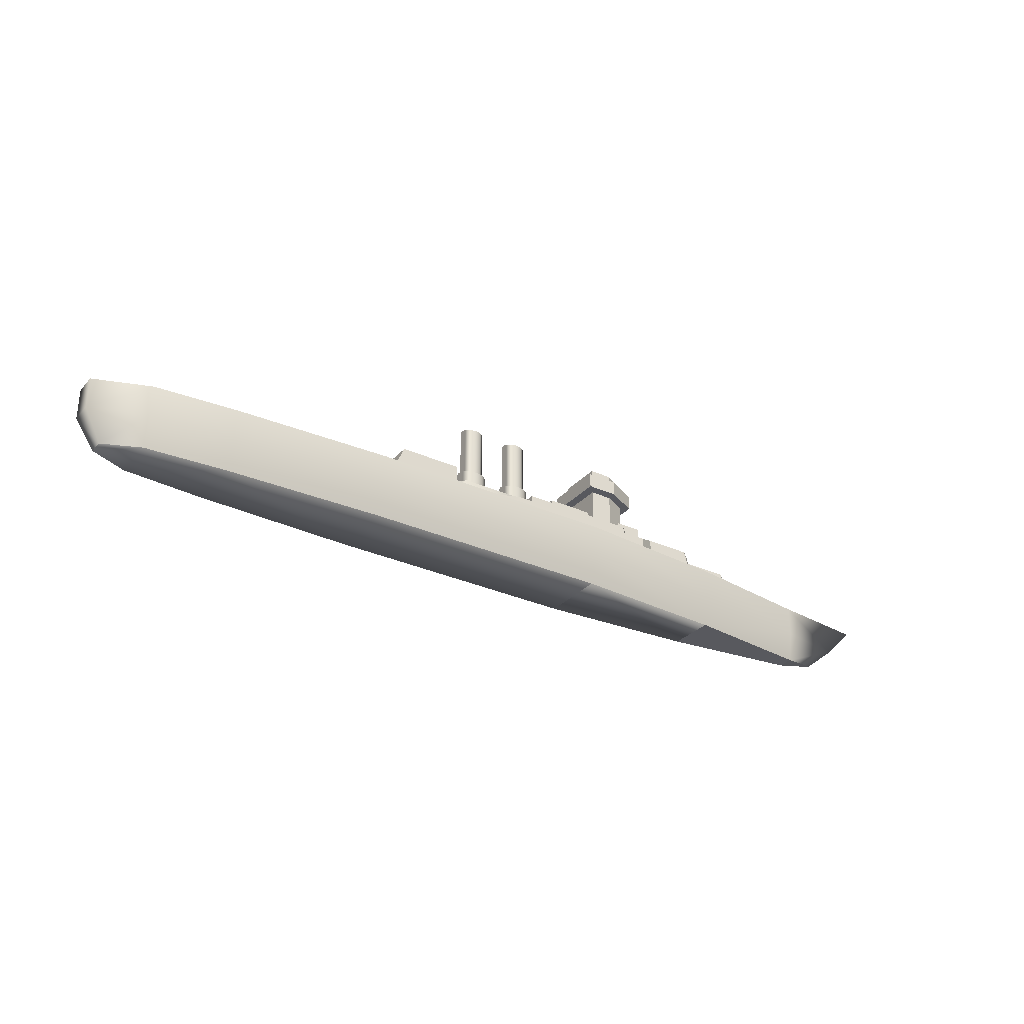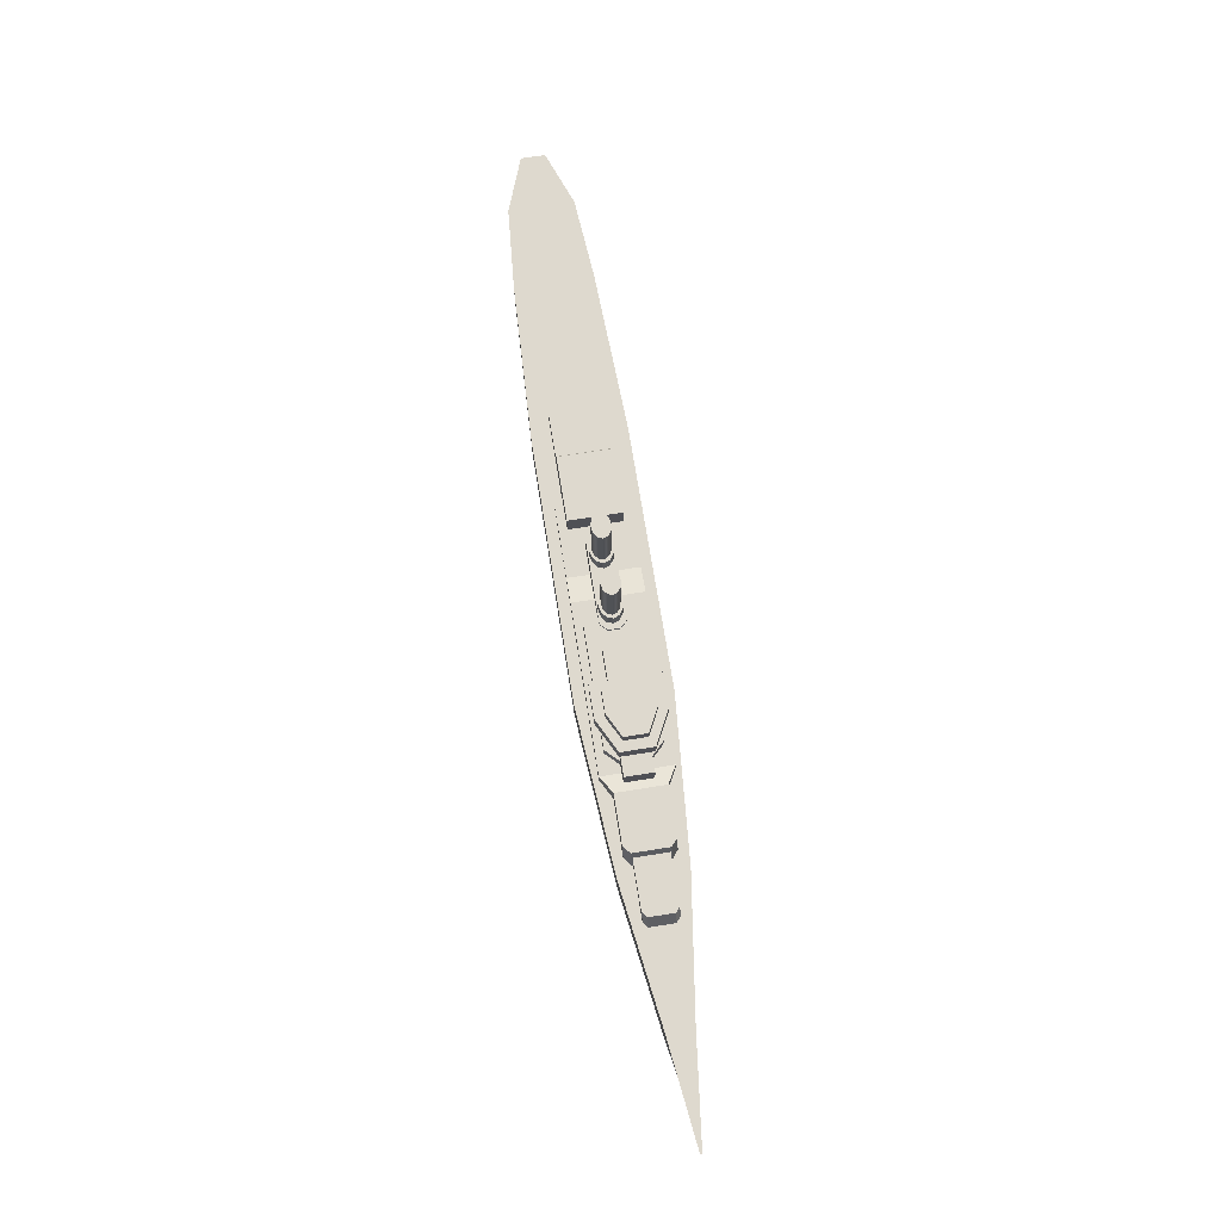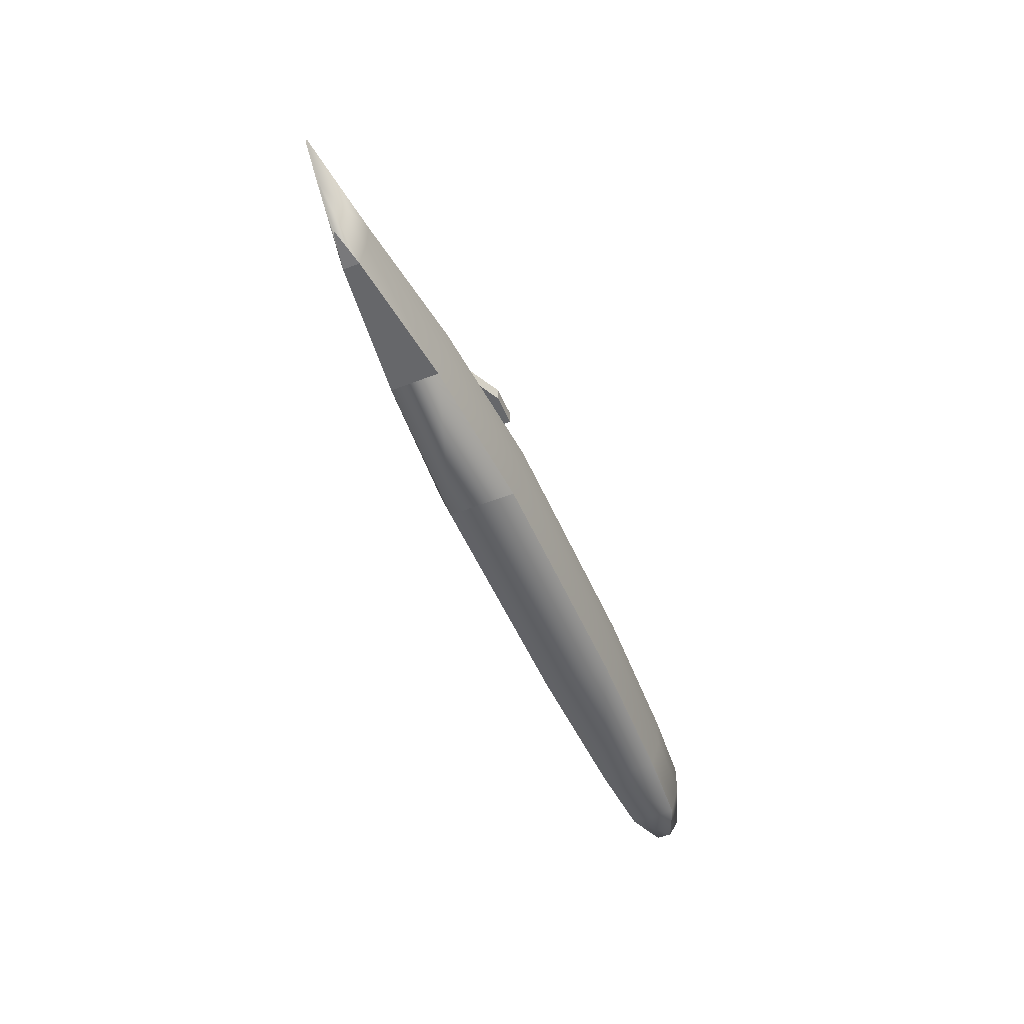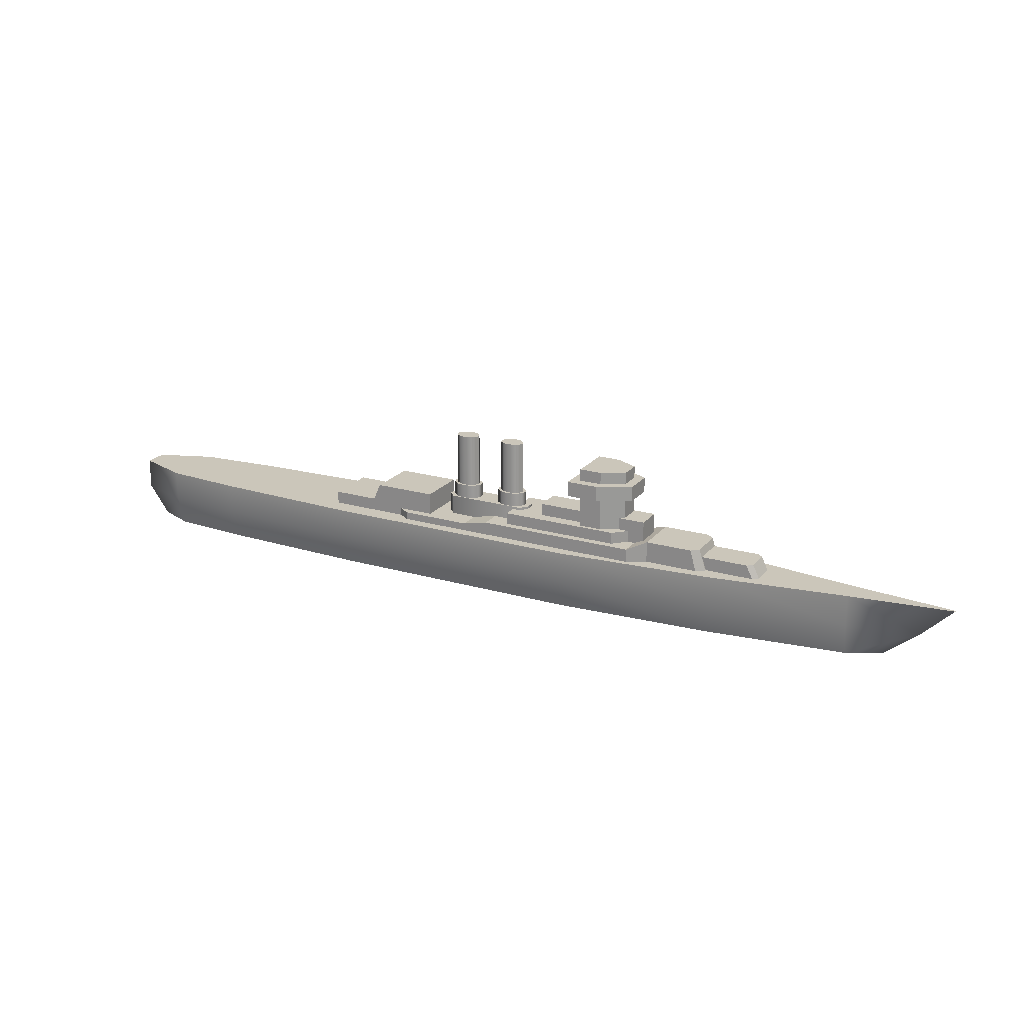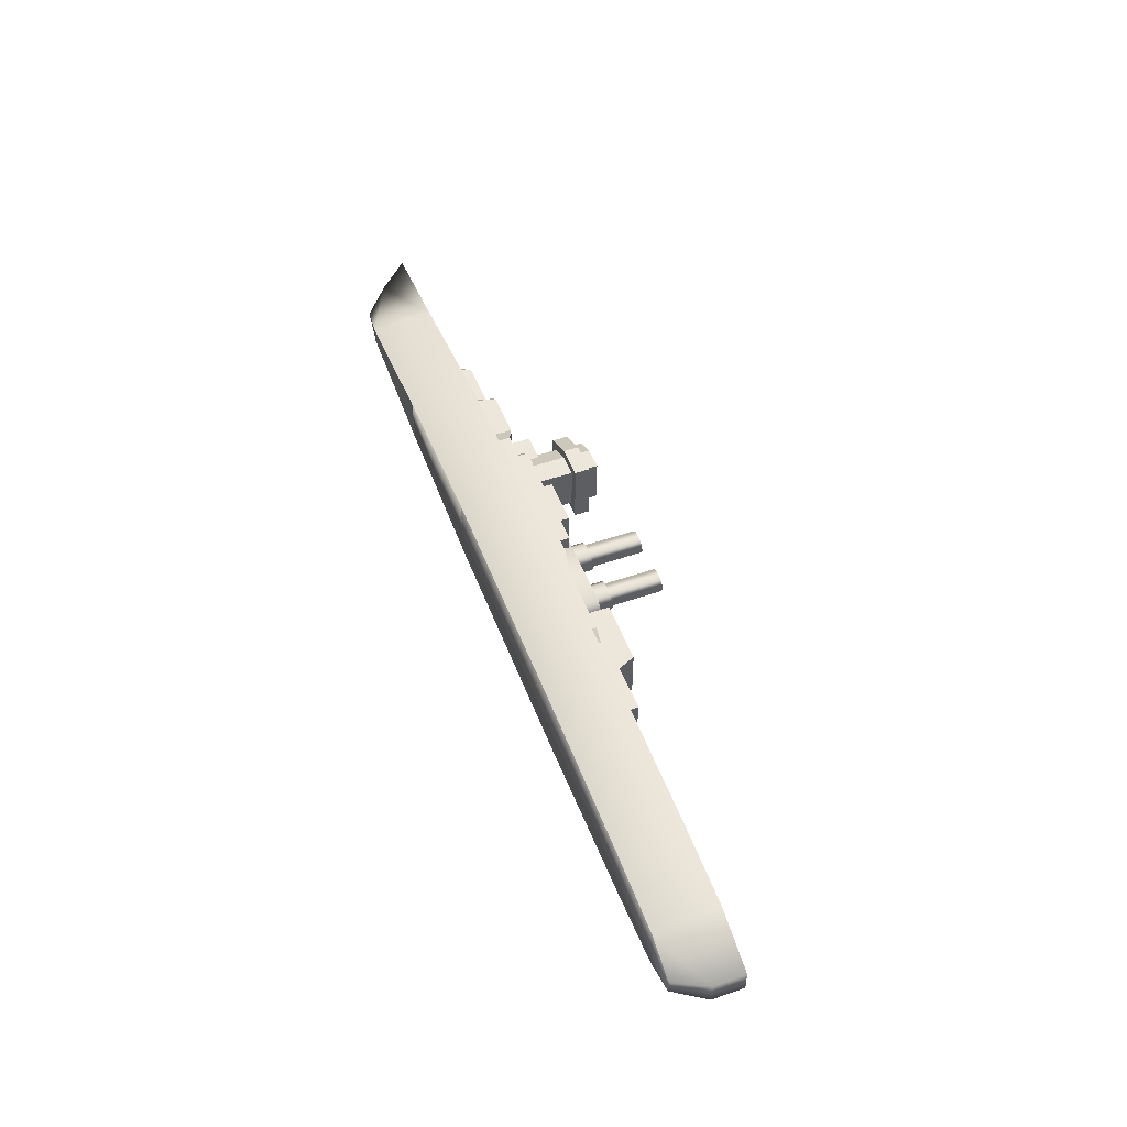
<metadata>
{"format":"obj","ext":"obj","renderer":"f3d","projection":"perspective","resolution":1024,"background":"white","views":[{"elev":-30.4,"azim":146.6,"up":"+Y"},{"elev":71.5,"azim":-99.1,"up":"+Y"},{"elev":-52.1,"azim":-67.0,"up":"+Y"},{"elev":21.1,"azim":-152.4,"up":"+Y"},{"elev":50.5,"azim":69.4,"up":"+Z"}]}
</metadata>
<code>
g default
v -7.926 0 -0.5471
v -3.84 -0 -0.5471
v -7.926 1 -0.7192
v -3.84 1 -0.7192
v -7.926 0 0.5471
v -3.84 -0 0.5471
v -7.926 1 0.7192
v -3.84 1 0.7192
v -3.84 0.5 -0.7192
v -7.926 0.5 -0.7192
v -3.84 0.5 0.7192
v -7.926 0.5 0.7192
v 0.8769 0.5 0.1893
v 0.8769 1 0.1893
v 0.8769 1 -0.1893
v 0.8769 0.5 -0.1893
v -12.64 0.5 0.2095
v -12.64 -0 0.1333
v -12.64 -0 -0.1333
v -12.64 0.5 -0.2095
v 0.5904 0 0.1204
v 0.5904 0 -0.1204
v -12.64 1 0.2095
v -12.64 1 -0.2095
v -10.47 0.5 0.5162
v -10.47 -0 0.3926
v -10.47 -0 -0.3926
v -10.47 0.5 -0.5162
v -10.47 1 0.5162
v -10.47 1 -0.5162
v -1.297 0.5 0.6141
v -1.297 1 0.6141
v -1.297 1 -0.6141
v -1.297 0.5 -0.6141
v -1.297 -0 0.4671
v -1.297 0 -0.4671
v -13.76 0.5 0.01539
v -13.21 0.06563 0.009794
v -13.21 0.06563 -0.009794
v -13.76 0.5 -0.01539
v -14.27 1 0.01539
v -14.27 1 -0.01539
v 0 0.5 0.511
v -0 1 -0.511
v 0 0 0.3737
v -0 0 -0.3737
v -0 1 0.511
v -0 0.5 -0.511
g Ship_Hull
f 4 9 10 3
f 6 11 12 5
f 6 5 1 2
f 14 13 16 15
f 7 8 4 3
f 9 2 1 10
f 11 8 7 12
f 13 21 22 16
f 8 11 31 32
f 9 4 33 34
f 4 8 32 33
f 5 12 25 26
f 10 1 27 28
f 1 5 26 27
f 11 6 35 31
f 6 2 36 35
f 2 9 34 36
f 12 7 29 25
f 7 3 30 29
f 3 10 28 30
f 31 43 47 32
f 33 44 48 34
f 32 47 44 33
f 35 45 43 31
f 36 46 45 35
f 34 48 46 36
f 43 13 14 47
f 44 15 16 48
f 47 14 15 44
f 45 21 13 43
f 46 22 21 45
f 48 16 22 46
f 26 25 17 18
f 25 29 23 17
f 29 30 24 23
f 24 42 41 23
f 30 28 20 24
f 24 20 40 42
f 40 39 38 37
f 42 40 37 41
f 27 19 20 28
f 19 27 26 18
f 18 37 38
f 19 40 20
f 18 38 39 19
f 37 17 23 41
f 37 18 17
f 40 19 39
g default
v -5.335 1 -0.4139
v -4.216 1 -0.4139
v -5.335 1.475 -0.4139
v -4.335 1.475 -0.4139
v -5.335 1 0.4139
v -4.216 1 0.4139
v -5.335 1.475 0.4139
v -4.335 1.475 0.4139
v -4.216 1.202 -0.4139
v -5.335 1.202 -0.4139
v -4.216 1.202 0.4139
v -5.335 1.202 0.4139
v -3.471 1 0.4139
v -3.471 1.202 0.4139
v -3.471 1 -0.4139
v -3.471 1.202 -0.4139
v -10.1 1.337 0.3825
v -10.21 0.9461 0.3825
v -10.21 1.337 0.2833
v -10.21 1.337 -0.2833
v -10.21 0.9461 -0.3825
v -10.1 1.337 -0.3825
v -4.947 1.122 0.5411
v -4.947 0.9461 0.5411
v -4.566 0.9461 0.2833
v -4.566 1.122 0.2833
v -4.566 1.122 -0.2833
v -4.566 0.9461 -0.2833
v -4.947 0.9461 -0.5411
v -4.947 1.122 -0.5411
v -9.052 0.9461 0.5411
v -9.052 1.212 0.5411
v -9.052 0.9461 0.2833
v -9.052 1.212 0.2833
v -9.052 1.212 -0.2833
v -9.052 0.9461 -0.2833
v -9.052 0.9461 -0.5411
v -9.052 1.212 -0.5411
v -9.344 1.337 0.3825
v -9.344 1.337 0.2833
v -9.344 1.337 -0.2833
v -9.344 0.9461 0.3825
v -9.344 0.9461 0.2833
v -9.344 0.9461 -0.2833
v -9.344 0.9461 -0.3825
v -9.344 1.337 -0.3825
v -10.32 1 0.2833
v -10.32 1 -0.2833
v -6.479 0.9461 0.5411
v -6.479 0.9461 0.2833
v -6.479 0.9461 -0.2833
v -6.479 0.9461 -0.5411
v -6.479 1.212 -0.5411
v -6.479 1.212 0.5411
v -6.479 1.212 0.2833
v -6.479 1.212 -0.2833
v -6.068 0.9461 0.5411
v -6.068 0.9461 0.2833
v -6.068 0.9461 -0.2833
v -6.068 0.9461 -0.5411
v -6.068 1.122 -0.5411
v -6.068 1.122 0.5411
v -6.068 1.122 0.2833
v -6.068 1.122 -0.2833
v -11.11 1 -0.2653
v -11.19 1 -0.1965
v -11.09 1.211 -0.1965
v -11 1.211 -0.2653
v -11.19 1 0.1965
v -11.09 1.211 0.1965
v -11.11 1 0.2653
v -11 1.211 0.2653
v -10.21 1 -0.2653
v -10.21 1 -0.1965
v -10.21 1.211 -0.1965
v -10.21 1.211 -0.2653
v -10.21 1 0.1965
v -10.21 1.211 0.1965
v -10.21 1 0.2653
v -10.21 1.211 0.2653
v -9.004 1.939 -0.2517
v -7.983 1.939 -0.5108
v -9.004 2.182 -0.2517
v -7.983 2.182 -0.5108
v -9.004 1.939 0.2517
v -7.983 1.939 0.5108
v -9.004 2.182 0.2517
v -7.983 2.182 0.5108
v -8.493 1.939 -0.5108
v -8.493 2.182 -0.5108
v -8.493 2.182 0.5108
v -8.493 1.939 0.5108
v -8.853 1.04 -0.1773
v -8.134 1.04 -0.3597
v -8.853 2.374 -0.1773
v -8.134 2.374 -0.3597
v -8.853 1.04 0.1773
v -8.134 1.04 0.3597
v -8.853 2.374 0.1773
v -8.134 2.374 0.3597
v -8.493 1.04 -0.3597
v -8.493 2.374 -0.3597
v -8.493 2.374 0.3597
v -8.493 1.04 0.3597
v -6.931 1 -0.1959
v -7.035 1 -0.09112
v -5.67 1 -0.1959
v -5.566 1 -0.09112
v -6.931 1.44 -0.1959
v -7.035 1.44 -0.09112
v -5.67 1.44 -0.1959
v -5.566 1.44 -0.09112
v -6.931 1 0.1959
v -7.035 1 0.09112
v -5.67 1 0.1959
v -5.566 1 0.09112
v -6.931 1.44 0.1959
v -7.035 1.44 0.09112
v -5.67 1.44 0.1959
v -5.566 1.44 0.09112
v -8.734 0.9461 -0.4202
v -6.819 0.9461 -0.4202
v -8.734 1.4 -0.4202
v -6.819 1.4 -0.4202
v -8.734 0.9461 0.4202
v -6.819 0.9461 0.4202
v -8.734 1.4 0.4202
v -6.819 1.4 0.4202
v -8.936 0.9461 -0.22
v -8.936 0.9461 0.22
v -6.819 0.9461 0.22
v -6.819 0.9461 -0.22
v -6.819 1.4 0.22
v -6.819 1.4 -0.22
v -8.936 1.4 0.22
v -8.936 1.4 -0.22
v -9.208 0.9461 -0.22
v -9.208 1.4 -0.22
v -9.208 1.4 0.22
v -9.208 0.9461 0.22
v -7.365 0.9461 -0.4202
v -7.365 1.4 -0.4202
v -7.365 1.4 0.4202
v -7.365 0.9461 0.4202
v -7.365 1.4 0.22
v -7.365 1.4 -0.22
v -9.208 1.596 -0.22
v -8.936 1.596 -0.22
v -9.208 1.596 0.22
v -8.936 1.596 0.22
v -7.365 1.596 -0.22
v -7.365 1.596 0.22
v -6.505 1.661 -0
v -6.505 2.511 -0
v -6.531 1.661 0.07209
v -6.531 2.511 0.07209
v -6.603 1.661 0.1249
v -6.603 2.511 0.1249
v -6.701 1.661 0.1442
v -6.701 2.511 0.1442
v -6.799 1.661 0.1249
v -6.799 2.511 0.1249
v -6.871 1.661 0.07209
v -6.871 2.511 0.07209
v -6.898 1.661 0
v -6.898 2.511 0
v -6.871 1.661 -0.07209
v -6.871 2.511 -0.07209
v -6.799 1.661 -0.1249
v -6.799 2.511 -0.1249
v -6.701 1.661 -0.1442
v -6.701 2.511 -0.1442
v -6.603 1.661 -0.1249
v -6.603 2.511 -0.1249
v -6.531 1.661 -0.07209
v -6.531 2.511 -0.07209
v -6.701 2.511 0
v -6.452 1.661 -0
v -6.485 1.661 0.09156
v -6.577 1.661 0.1586
v -6.701 1.661 0.1831
v -6.826 1.661 0.1586
v -6.917 1.661 0.09156
v -6.951 1.661 0
v -6.917 1.661 -0.09156
v -6.826 1.661 -0.1586
v -6.701 1.661 -0.1831
v -6.577 1.661 -0.1586
v -6.485 1.661 -0.09156
v -6.452 1.44 -0
v -6.485 1.44 0.09156
v -6.577 1.44 0.1586
v -6.701 1.44 0.1831
v -6.826 1.44 0.1586
v -6.917 1.44 0.09156
v -6.951 1.44 0
v -6.917 1.44 -0.09156
v -6.826 1.44 -0.1586
v -6.701 1.44 -0.1831
v -6.577 1.44 -0.1586
v -6.485 1.44 -0.09156
v -5.672 1.661 0
v -5.672 2.511 0
v -5.699 1.661 0.07209
v -5.699 2.511 0.07209
v -5.77 1.661 0.1249
v -5.77 2.511 0.1249
v -5.869 1.661 0.1442
v -5.869 2.511 0.1442
v -5.967 1.661 0.1249
v -5.967 2.511 0.1249
v -6.039 1.661 0.07209
v -6.039 2.511 0.07209
v -6.065 1.661 0
v -6.065 2.511 0
v -6.039 1.661 -0.07209
v -6.039 2.511 -0.07209
v -5.967 1.661 -0.1249
v -5.967 2.511 -0.1249
v -5.869 1.661 -0.1442
v -5.869 2.511 -0.1442
v -5.77 1.661 -0.1249
v -5.77 2.511 -0.1249
v -5.699 1.661 -0.07209
v -5.699 2.511 -0.07209
v -5.869 2.511 -0
v -5.619 1.661 0
v -5.653 1.661 0.09156
v -5.744 1.661 0.1586
v -5.869 1.661 0.1831
v -5.993 1.661 0.1586
v -6.084 1.661 0.09156
v -6.118 1.661 0
v -6.084 1.661 -0.09156
v -5.993 1.661 -0.1586
v -5.869 1.661 -0.1831
v -5.744 1.661 -0.1586
v -5.653 1.661 -0.09156
v -5.619 1.44 0
v -5.653 1.44 0.09156
v -5.744 1.44 0.1586
v -5.869 1.44 0.1831
v -5.993 1.44 0.1586
v -6.084 1.44 0.09156
v -6.118 1.44 0
v -6.084 1.44 -0.09156
v -5.993 1.44 -0.1586
v -5.869 1.44 -0.1831
v -5.744 1.44 -0.1586
v -5.653 1.44 -0.09156
g Ship_Hull Ship_SuperStructure
f 52 57 58 51
f 54 59 60 53
f 54 53 49 50
f 56 59 57 52
f 55 56 52 51
f 53 60 58 49
f 57 50 49 58
f 59 56 55 60
f 62 61 63 64
f 60 55 51 58
f 59 54 61 62
f 54 50 63 61
f 50 57 64 63
f 57 59 62 64
f 71 72 73 74
f 76 75 74 73
f 76 77 78 75
f 65 66 90 87
f 66 95 91 90
f 67 65 87 88
f 68 67 88 89
f 95 96 92 91
f 96 69 93 92
f 69 70 94 93
f 70 68 89 94
f 79 97 102 80
f 81 98 97 79
f 80 102 103 82
f 82 103 104 83
f 84 99 98 81
f 85 100 99 84
f 86 101 100 85
f 83 104 101 86
f 90 79 80 87
f 91 81 79 90
f 87 80 82 88
f 88 82 83 89
f 92 84 81 91
f 93 85 84 92
f 94 86 85 93
f 89 83 86 94
f 95 66 65 67
f 96 95 67 68
f 69 96 68 70
f 97 105 110 102
f 98 106 105 97
f 102 110 111 103
f 103 111 112 104
f 99 107 106 98
f 100 108 107 99
f 101 109 108 100
f 104 112 109 101
f 105 72 71 110
f 106 73 72 105
f 110 71 74 111
f 111 74 75 112
f 107 76 73 106
f 108 77 76 107
f 109 78 77 108
f 112 75 78 109
f 113 114 115 116
f 114 117 118 115
f 117 119 120 118
f 121 122 114 113
f 123 124 116 115
f 124 121 113 116
f 122 125 117 114
f 126 123 115 118
f 125 127 119 117
f 127 128 120 119
f 128 126 118 120
f 132 130 137 138
f 134 136 139 140
f 134 140 137 130
f 136 134 130 132
f 135 139 138 131
f 133 135 131 129
f 137 129 131 138
f 139 135 133 140
f 140 133 129 137
f 139 136 132 138
f 144 142 149 150
f 146 148 151 152
f 146 152 149 142
f 148 146 142 144
f 147 151 150 143
f 145 147 143 141
f 149 141 143 150
f 151 147 145 152
f 152 145 141 149
f 151 148 144 150
f 159 155 153 157
f 163 167 165 161
f 168 164 156 160
f 166 165 157 158
f 162 166 158 154
f 160 156 155 159
f 154 158 157 153
f 164 168 167 163
f 166 162 161 165
f 165 167 159 157
f 167 168 160 159
f 172 170 189 190
f 174 176 191 192
f 176 174 179 181
f 183 175 191 193
f 173 175 183 178
f 180 170 172 182
f 182 172 190 194
f 184 171 169 177
f 180 182 181 179
f 182 194 193 181
f 186 185 188 187
f 184 177 185 186
f 178 183 187 188
f 198 196 195 197
f 190 189 169 171
f 192 191 175 173
f 191 176 181 193
f 194 190 171 184
f 200 199 196 198
f 184 186 195 196
f 186 187 197 195
f 187 183 198 197
f 199 194 184 196
f 198 183 193 200
f 193 194 199 200
f 203 201 202 204
f 204 202 225
f 205 203 204 206
f 206 204 225
f 207 205 206 208
f 208 206 225
f 209 207 208 210
f 210 208 225
f 211 209 210 212
f 212 210 225
f 213 211 212 214
f 214 212 225
f 215 213 214 216
f 216 214 225
f 217 215 216 218
f 218 216 225
f 219 217 218 220
f 220 218 225
f 221 219 220 222
f 222 220 225
f 223 221 222 224
f 224 222 225
f 201 223 224 202
f 202 224 225
f 227 226 201 203
f 228 227 203 205
f 229 228 205 207
f 230 229 207 209
f 231 230 209 211
f 232 231 211 213
f 233 232 213 215
f 234 233 215 217
f 235 234 217 219
f 236 235 219 221
f 237 236 221 223
f 226 237 223 201
f 239 238 226 227
f 240 239 227 228
f 241 240 228 229
f 242 241 229 230
f 243 242 230 231
f 244 243 231 232
f 245 244 232 233
f 246 245 233 234
f 247 246 234 235
f 248 247 235 236
f 249 248 236 237
f 238 249 237 226
f 252 250 251 253
f 253 251 274
f 254 252 253 255
f 255 253 274
f 256 254 255 257
f 257 255 274
f 258 256 257 259
f 259 257 274
f 260 258 259 261
f 261 259 274
f 262 260 261 263
f 263 261 274
f 264 262 263 265
f 265 263 274
f 266 264 265 267
f 267 265 274
f 268 266 267 269
f 269 267 274
f 270 268 269 271
f 271 269 274
f 272 270 271 273
f 273 271 274
f 250 272 273 251
f 251 273 274
f 276 275 250 252
f 277 276 252 254
f 278 277 254 256
f 279 278 256 258
f 280 279 258 260
f 281 280 260 262
f 282 281 262 264
f 283 282 264 266
f 284 283 266 268
f 285 284 268 270
f 286 285 270 272
f 275 286 272 250
f 288 287 275 276
f 289 288 276 277
f 290 289 277 278
f 291 290 278 279
f 292 291 279 280
f 293 292 280 281
f 294 293 281 282
f 295 294 282 283
f 296 295 283 284
f 297 296 284 285
f 298 297 285 286
f 287 298 286 275

</code>
